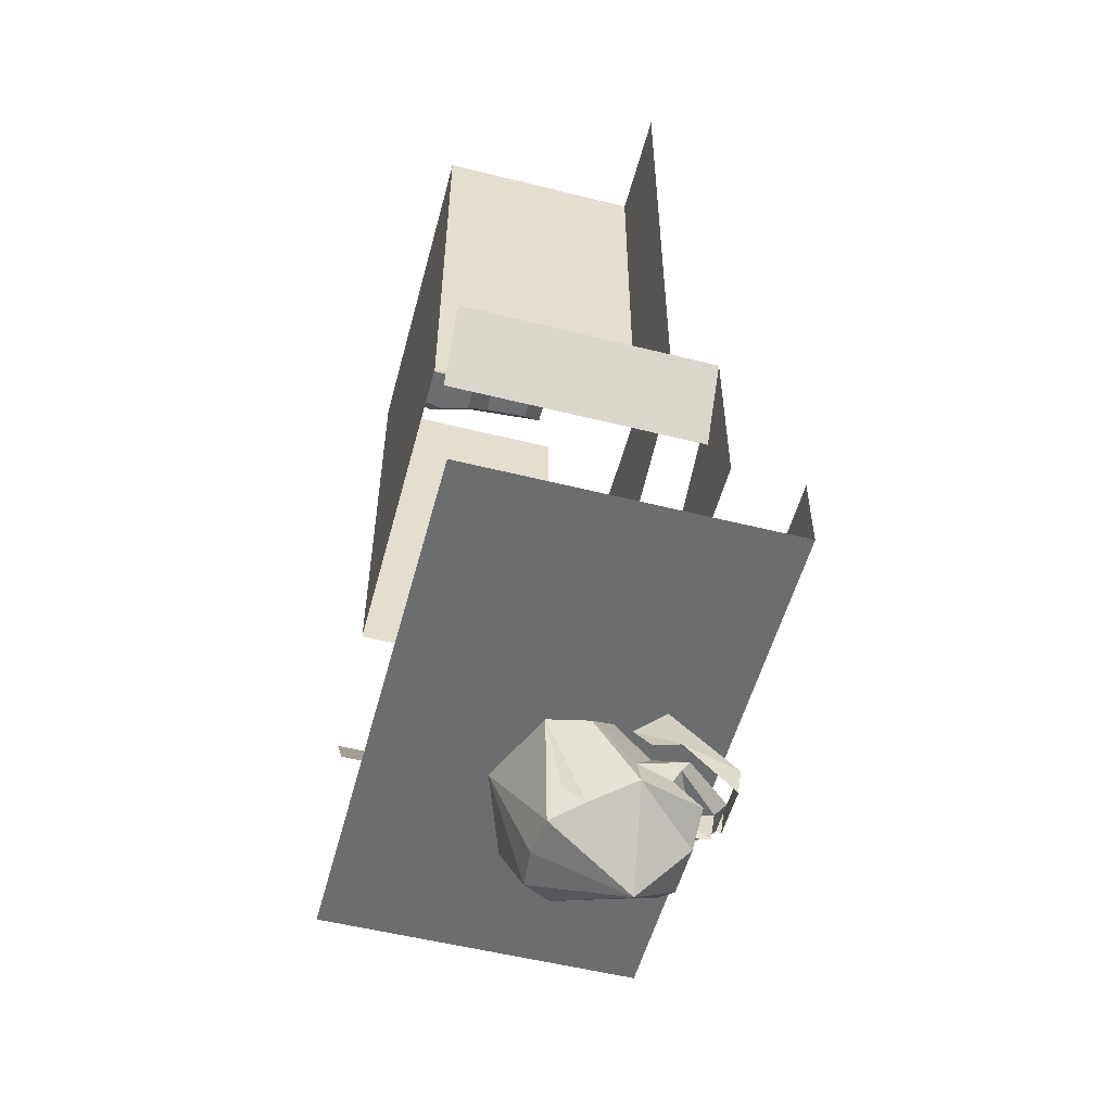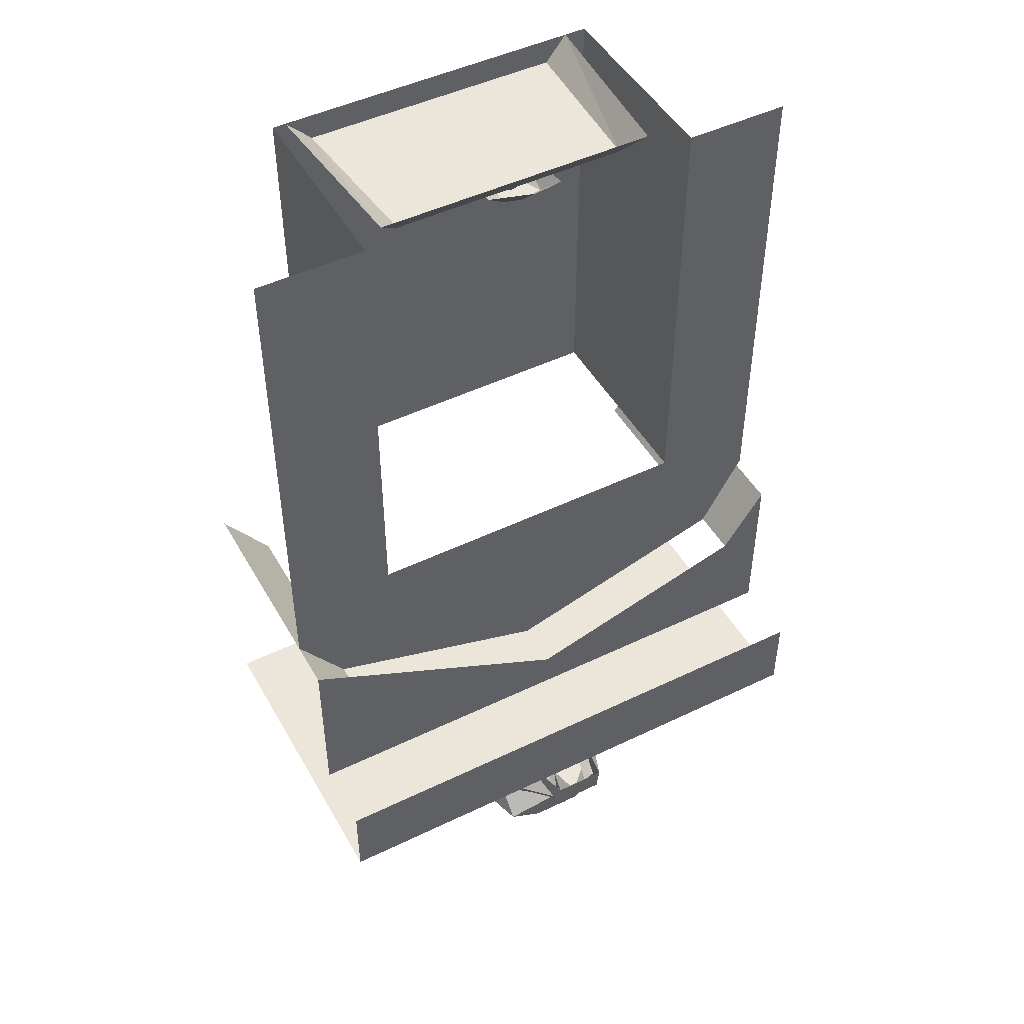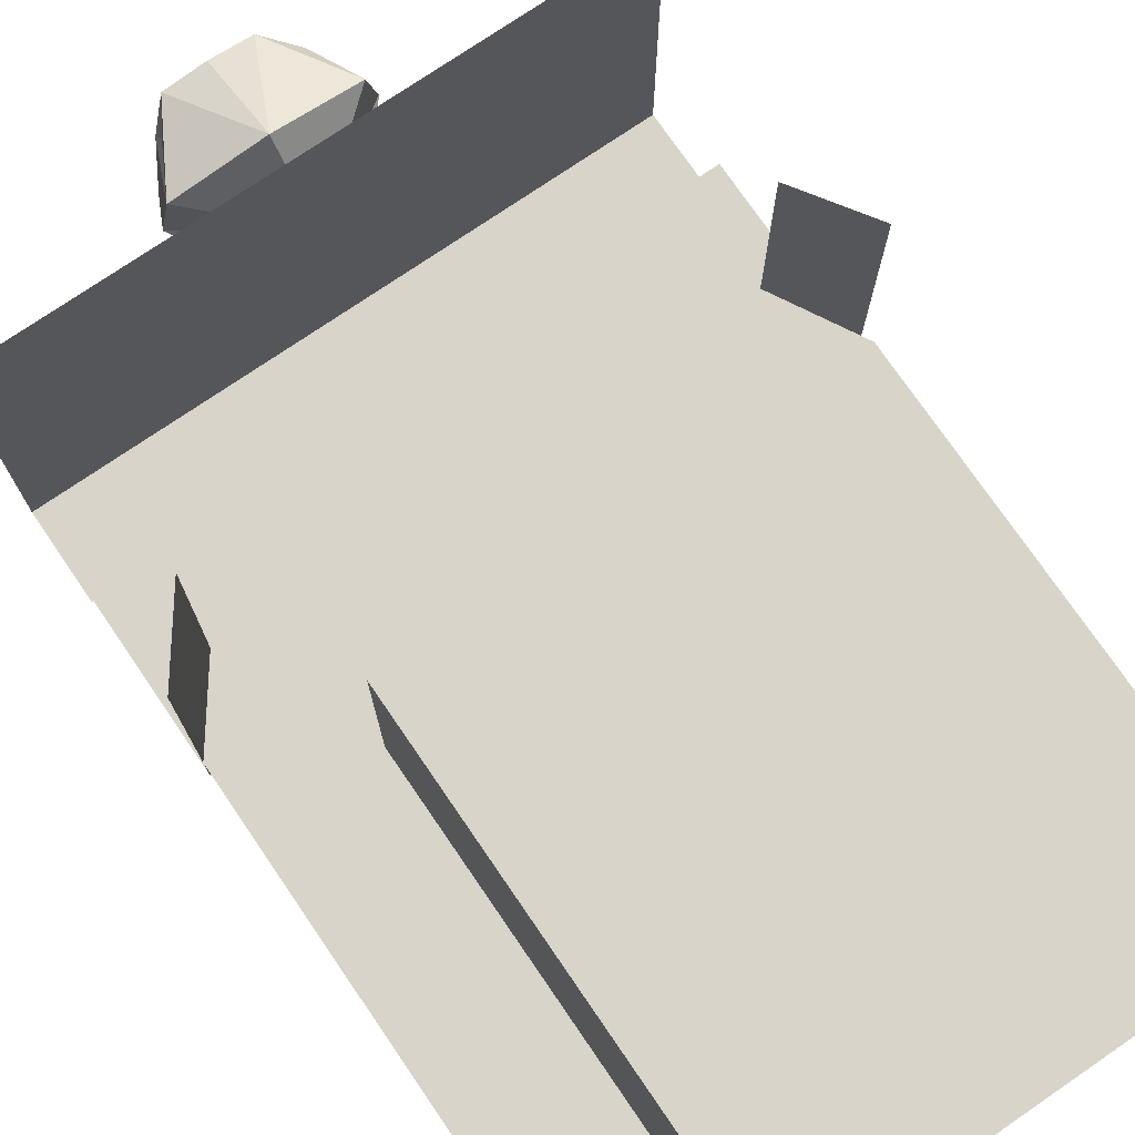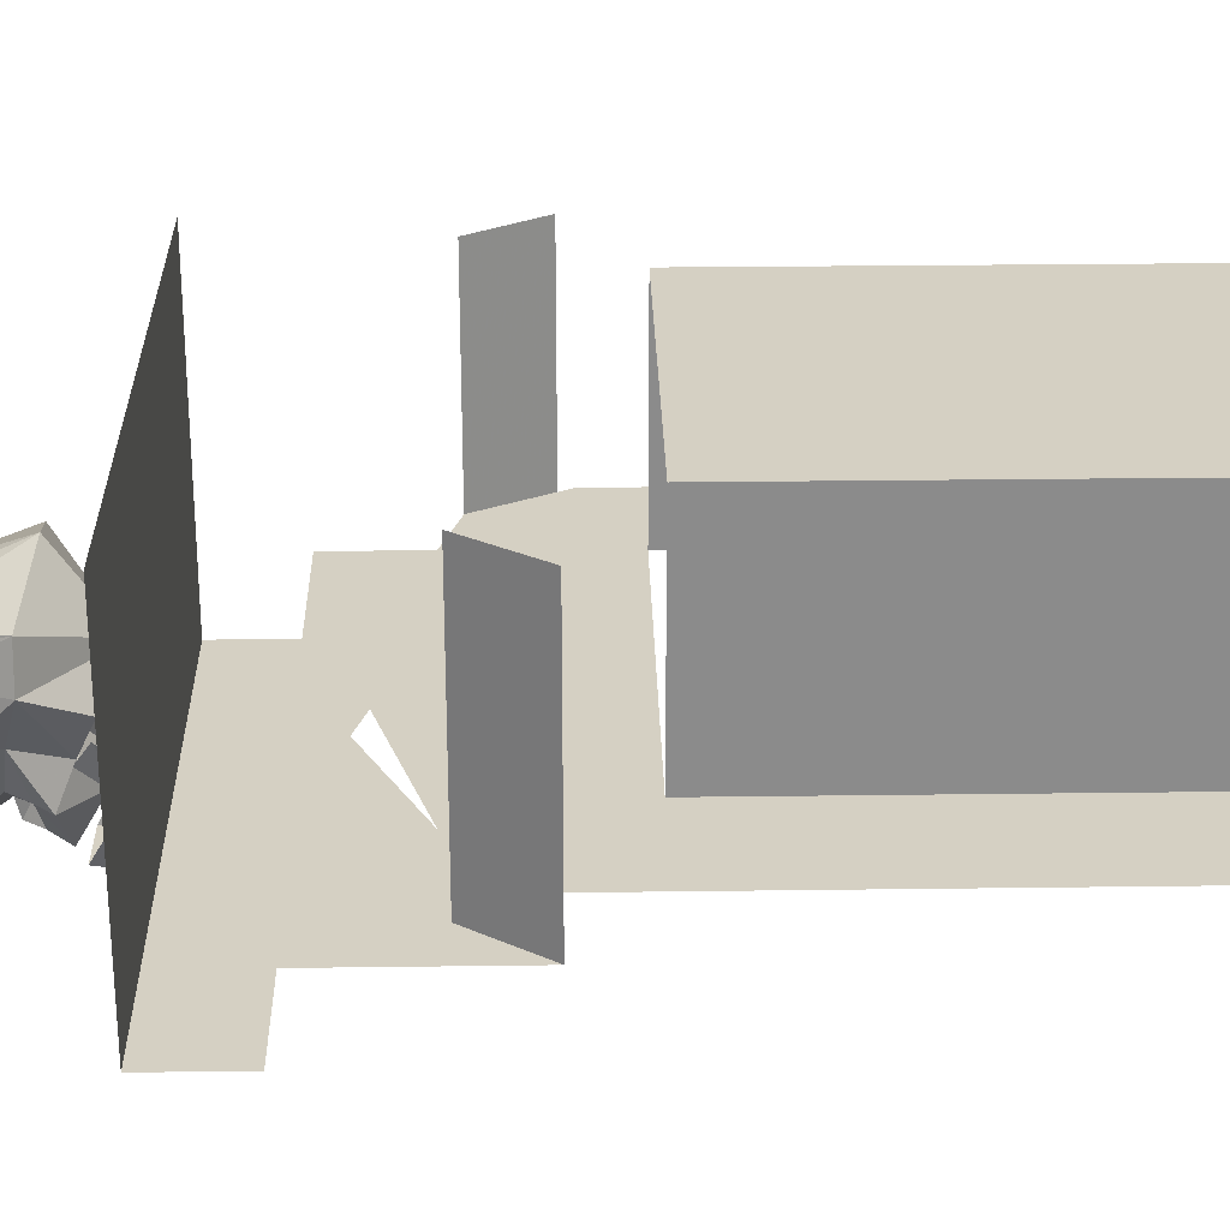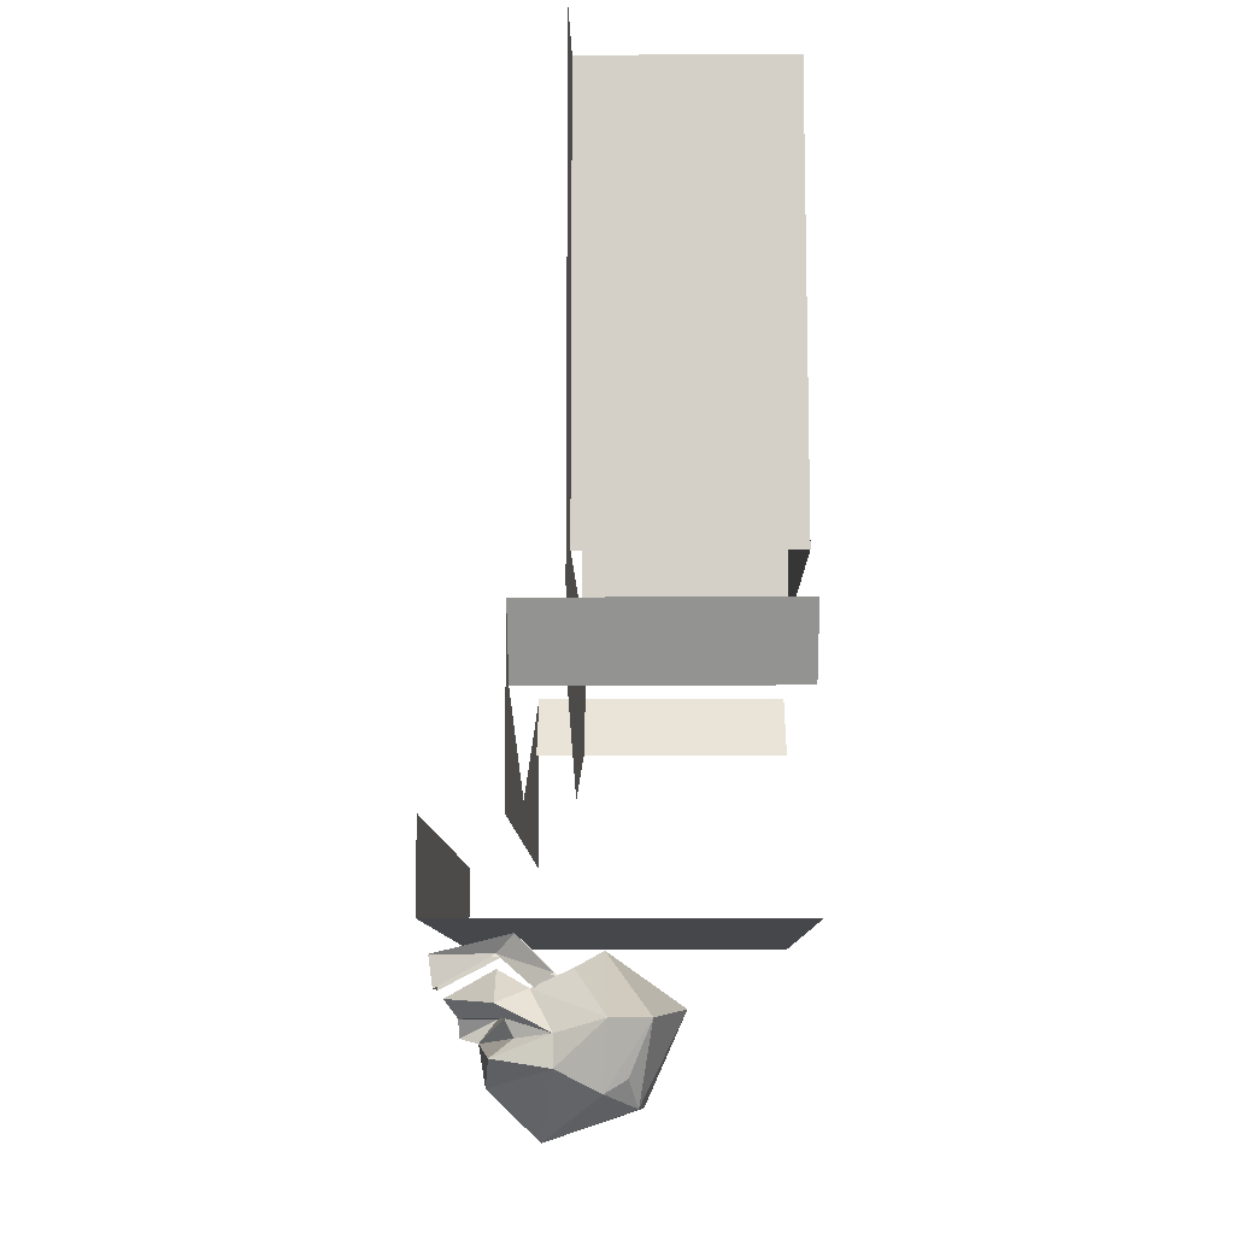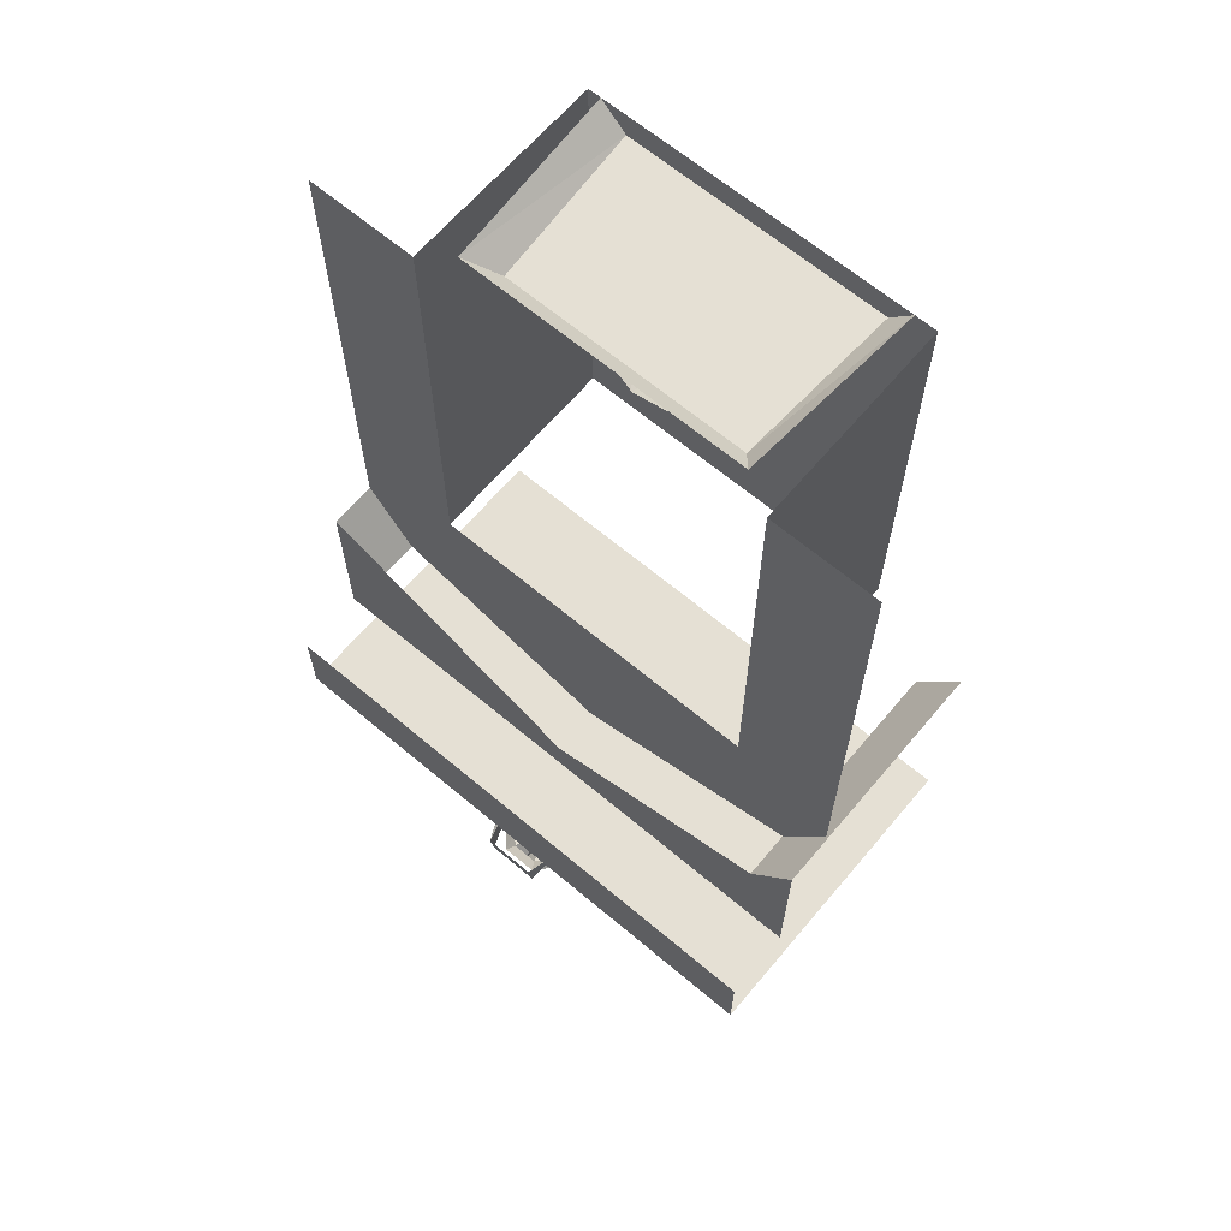
<metadata>
{"format":"obj","ext":"obj","renderer":"f3d","projection":"perspective","resolution":1024,"background":"white","views":[{"elev":-53.9,"azim":75.1,"up":"+Y"},{"elev":47.8,"azim":151.5,"up":"+Y"},{"elev":75.1,"azim":145.6,"up":"+Z"},{"elev":26.3,"azim":88.8,"up":"+Z"},{"elev":-10.4,"azim":-89.1,"up":"+Y"},{"elev":65.3,"azim":-139.8,"up":"+Y"}]}
</metadata>
<code>
o object/fireplace/5
v -16 -13 56
v -16 -13 44
v -11 -7 39
v -12 -7 60
v -26 -13 57
v -25 -13 44
v -28 -7 38
v -30 -7 62
v -27 -13 51
v -32 -7 53
v -6 -11 36
v 0 -11 36
v 5 -7 39
v -10 -7 39
v -9 -11 29
v 0 -11 29
v 5 -7 27
v -12 -7 25
v -4 -11 28
v -5 -7 24
v -4 -11 56
v 0 -11 56
v 2 -7 60
v -6 -7 60
v -5 -11 53
v 0 -11 53
v 2 -7 50
v -7 -7 49
v -2 -11 51
v -3 -7 49
v 9 -15 60
v 23 -15 58
v 29 -7 64
v 5 -7 64
v 6 -15 47
v 22 -15 48
v 29 -7 44
v 1 -7 43
v 13 -15 46
v 12 -7 41
v 6 -207 -1
v -6 -207 -1
v 1 -198 -3
v 14 -203 -1
v 18 -203 13
v 1 -218 10
v -16 -203 13
v -14 -201 0
v -12 -197 5
v -12 -193 3
v 0 -193 1
v 1 -197 -7
v 2 -193 1
v 14 -193 3
v 14 -197 5
v 16 -196 13
v 22 -193 24
v 14 -208 23
v 10 -211 30
v 1 -211 31
v -8 -211 30
v -14 -208 23
v -20 -193 24
v -16 -196 13
v -14 -190 1
v -4 -189 -10
v -2 -193 -7
v 4 -193 -7
v 4 -189 -10
v 14 -190 1
v 10 -187 8
v 14 -183 17
v 1 -179 23
v 20 -193 33
v 14 -205 28
v 1 -191 40
v -18 -193 33
v -14 -205 28
v -12 -183 17
v -10 -187 8
v -6 -183 1
v 6 -183 1
v 6 -180 -13
v -6 -187 -12
v -6 -180 -13
v -8 -180 1
v -12 -176 5
v -14 -184 13
v -12 -187 9
v 6 -187 -12
v 10 -180 1
v 14 -176 5
v 14 -184 13
v 14 -187 9
v -64 -176 64
v -64 -176 -10
v 64 -176 -10
v 64 -176 64
v -64 -157 -10
v 64 -157 -10
v 53 -132 64
v 64 -117 64
v 64 -117 6
v 53 -132 6
v 0 -148 6
v 0 -157 6
v -54 -132 6
v -64 -157 6
v -64 -117 6
v -64 -117 64
v -54 -132 64
v 64 -157 6
v -40 0 64
v -40 -103 64
v -40 -103 17
v -40 0 17
v -64 -114 17
v -64 0 17
v 0 -148 17
v -54 -132 17
v 0 -103 17
v 53 -132 17
v 39 -103 17
v 64 -117 17
v 64 0 17
v 39 0 17
v 39 -103 64
v 39 0 64
v -13 -11 56
v -13 -11 45
v -9 -6 41
v -10 -6 59
v -22 -11 57
v -21 -11 45
v -24 -6 40
v -25 -6 61
v -23 -11 52
v -27 -6 53
v -5 -10 38
v 1 -10 38
v 5 -6 41
v -8 -6 41
v -7 -10 32
v 1 -10 32
v 5 -6 30
v -10 -6 29
v -3 -10 31
v -4 -6 28
v -3 -10 56
v 1 -10 56
v 3 -6 59
v -5 -6 59
v -4 -10 53
v 1 -10 53
v 3 -6 51
v -6 -6 50
v -1 -10 52
v -2 -6 50
v 9 -13 59
v 21 -13 58
v 26 -6 63
v 5 -6 63
v 6 -13 48
v 20 -13 49
v 26 -6 45
v 2 -6 44
v 12 -13 47
v 11 -6 42
v 27 -6 27
v -28 -6 27
v -32 0 22
v 33 0 22
v 30 -6 64
v -30 -6 64
v -35 0 64
v 36 0 64
f 1 2 3
f 1 3 4
f 1 4 5
f 1 5 6
f 1 6 2
f 2 6 7
f 2 7 3
f 5 4 8
f 5 8 9
f 5 9 6
f 6 9 10
f 6 10 7
f 9 8 10
f 11 12 13
f 11 13 14
f 11 14 15
f 11 15 16
f 11 16 12
f 12 16 17
f 12 17 13
f 15 14 18
f 15 18 19
f 15 19 16
f 16 19 20
f 16 20 17
f 19 18 20
f 21 22 23
f 21 23 24
f 21 24 25
f 21 25 26
f 21 26 22
f 22 26 27
f 22 27 23
f 25 24 28
f 25 28 29
f 25 29 26
f 26 29 30
f 26 30 27
f 29 28 30
f 31 32 33
f 31 33 34
f 31 34 35
f 31 35 36
f 31 36 32
f 32 36 37
f 32 37 33
f 35 34 38
f 35 38 39
f 35 39 36
f 36 39 40
f 36 40 37
f 39 38 40
f 41 42 43
f 41 43 44
f 41 44 45
f 41 45 46
f 41 46 42
f 42 46 47
f 42 47 48
f 42 48 43
f 43 48 49
f 43 49 50
f 43 50 51
f 43 51 52
f 43 52 53
f 43 53 54
f 43 54 55
f 43 55 44
f 44 55 56
f 44 56 45
f 45 56 57
f 45 57 58
f 45 58 46
f 46 58 59
f 46 59 60
f 46 60 61
f 46 61 62
f 46 62 47
f 47 62 63
f 47 63 64
f 47 64 48
f 48 64 49
f 49 64 50
f 50 64 65
f 50 65 66
f 50 66 67
f 50 67 51
f 51 67 52
f 51 52 43
f 43 52 53
f 53 52 68
f 53 68 54
f 54 68 69
f 54 69 70
f 54 70 56
f 54 56 55
f 52 67 68
f 68 67 66
f 68 66 69
f 56 71 57
f 57 71 72
f 57 72 73
f 57 73 74
f 57 74 58
f 58 74 75
f 58 75 59
f 59 75 74
f 59 74 76
f 59 76 60
f 60 76 61
f 61 76 77
f 61 77 78
f 61 78 62
f 62 78 77
f 62 77 63
f 63 77 73
f 63 73 79
f 63 79 80
f 63 80 64
f 64 80 65
f 65 80 81
f 65 81 66
f 56 70 71
f 71 70 82
f 82 70 69
f 74 73 76
f 76 73 77
f 83 84 85
f 85 84 86
f 85 86 87
f 87 86 88
f 88 86 89
f 90 84 83
f 90 83 91
f 91 83 92
f 91 92 93
f 91 93 94
f 95 96 97
f 95 97 98
f 96 99 100
f 96 100 97
f 101 102 103
f 101 103 104
f 104 103 105
f 105 103 106
f 105 106 107
f 107 106 108
f 107 108 109
f 107 109 110
f 107 110 111
f 103 112 106
f 113 114 115
f 113 115 116
f 116 115 117
f 116 117 118
f 119 120 115
f 119 115 121
f 119 121 122
f 122 121 123
f 122 123 124
f 124 123 125
f 125 123 126
f 126 123 127
f 126 127 128
f 128 127 114
f 128 114 113
f 115 120 117
f 129 130 131
f 129 131 132
f 129 132 133
f 129 133 134
f 129 134 130
f 130 134 135
f 130 135 131
f 133 132 136
f 133 136 137
f 133 137 134
f 134 137 138
f 134 138 135
f 137 136 138
f 139 140 141
f 139 141 142
f 139 142 143
f 139 143 144
f 139 144 140
f 140 144 145
f 140 145 141
f 143 142 146
f 143 146 147
f 143 147 144
f 144 147 148
f 144 148 145
f 147 146 148
f 149 150 151
f 149 151 152
f 149 152 153
f 149 153 154
f 149 154 150
f 150 154 155
f 150 155 151
f 153 152 156
f 153 156 157
f 153 157 154
f 154 157 158
f 154 158 155
f 157 156 158
f 159 160 161
f 159 161 162
f 159 162 163
f 159 163 164
f 159 164 160
f 160 164 165
f 160 165 161
f 163 162 166
f 163 166 167
f 163 167 164
f 164 167 168
f 164 168 165
f 167 166 168
f 169 170 171
f 169 171 172
f 169 172 173
f 169 173 170
f 170 173 174
f 170 174 175
f 170 175 171
f 173 172 176

</code>
